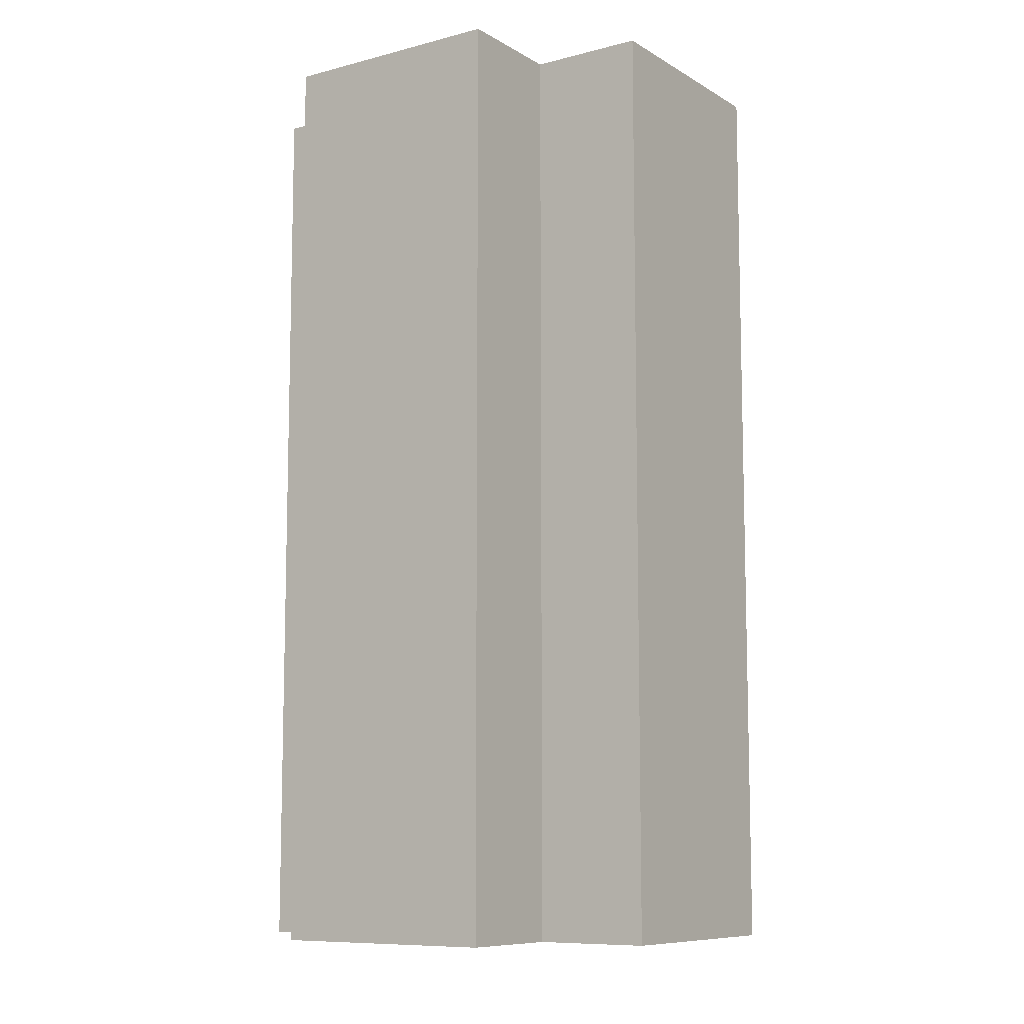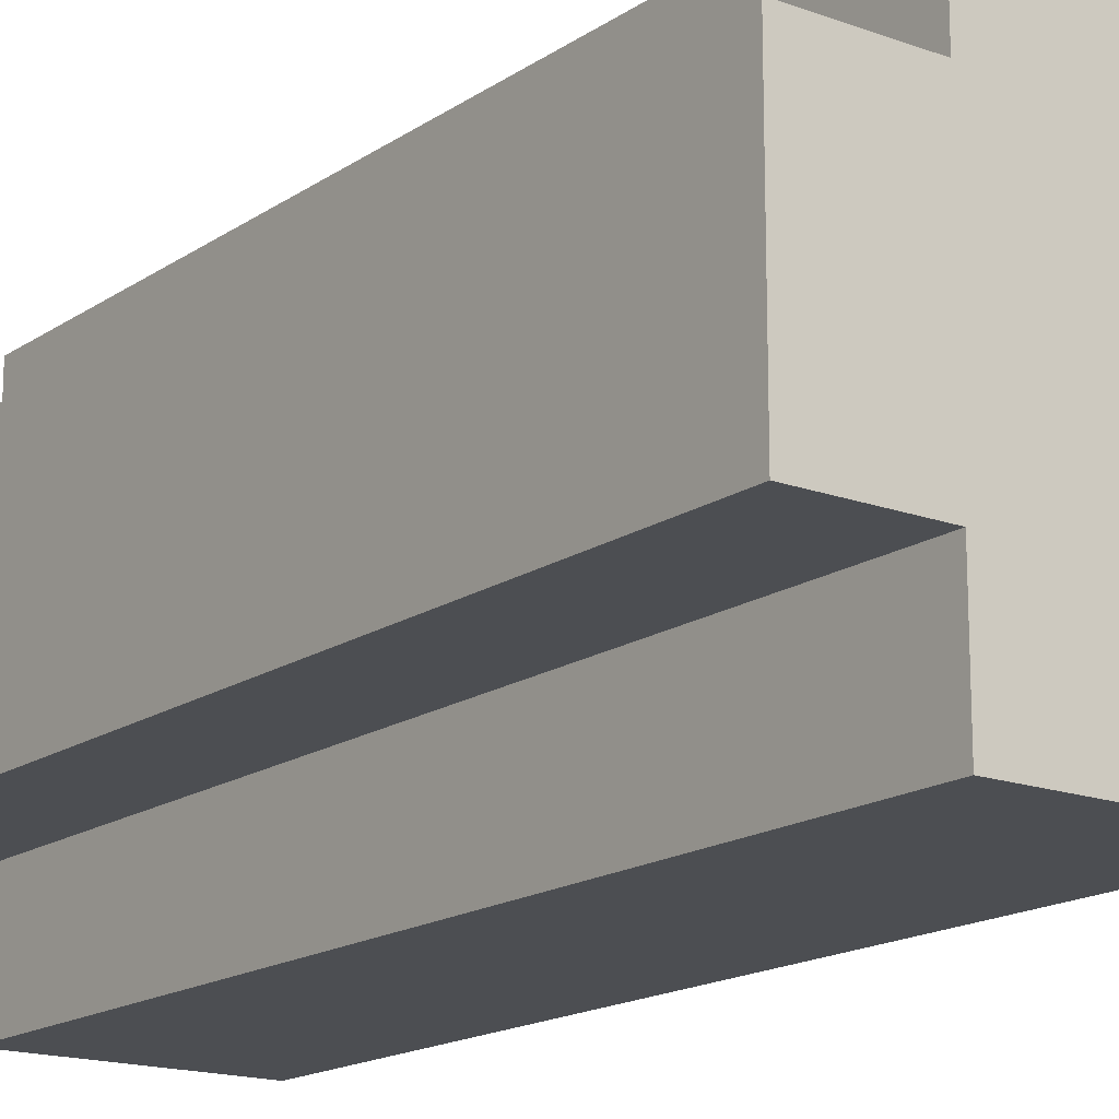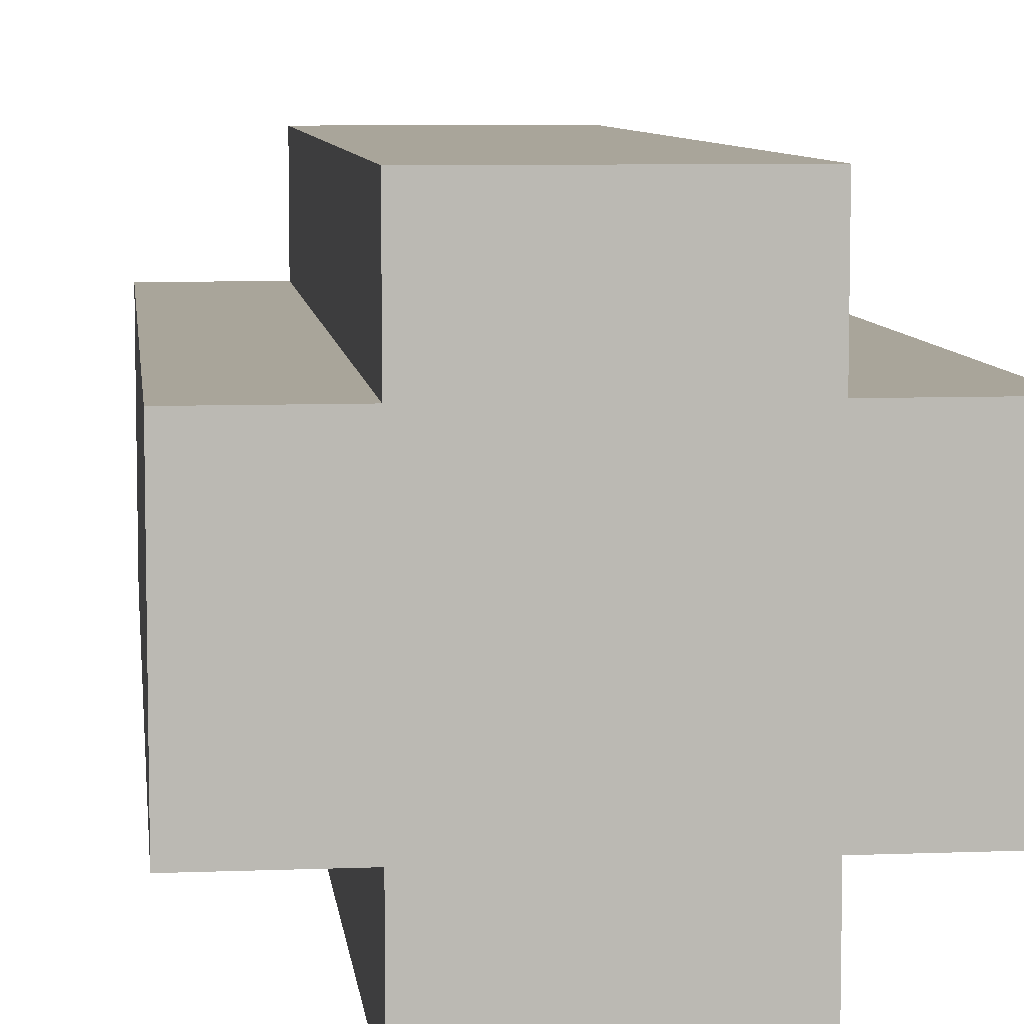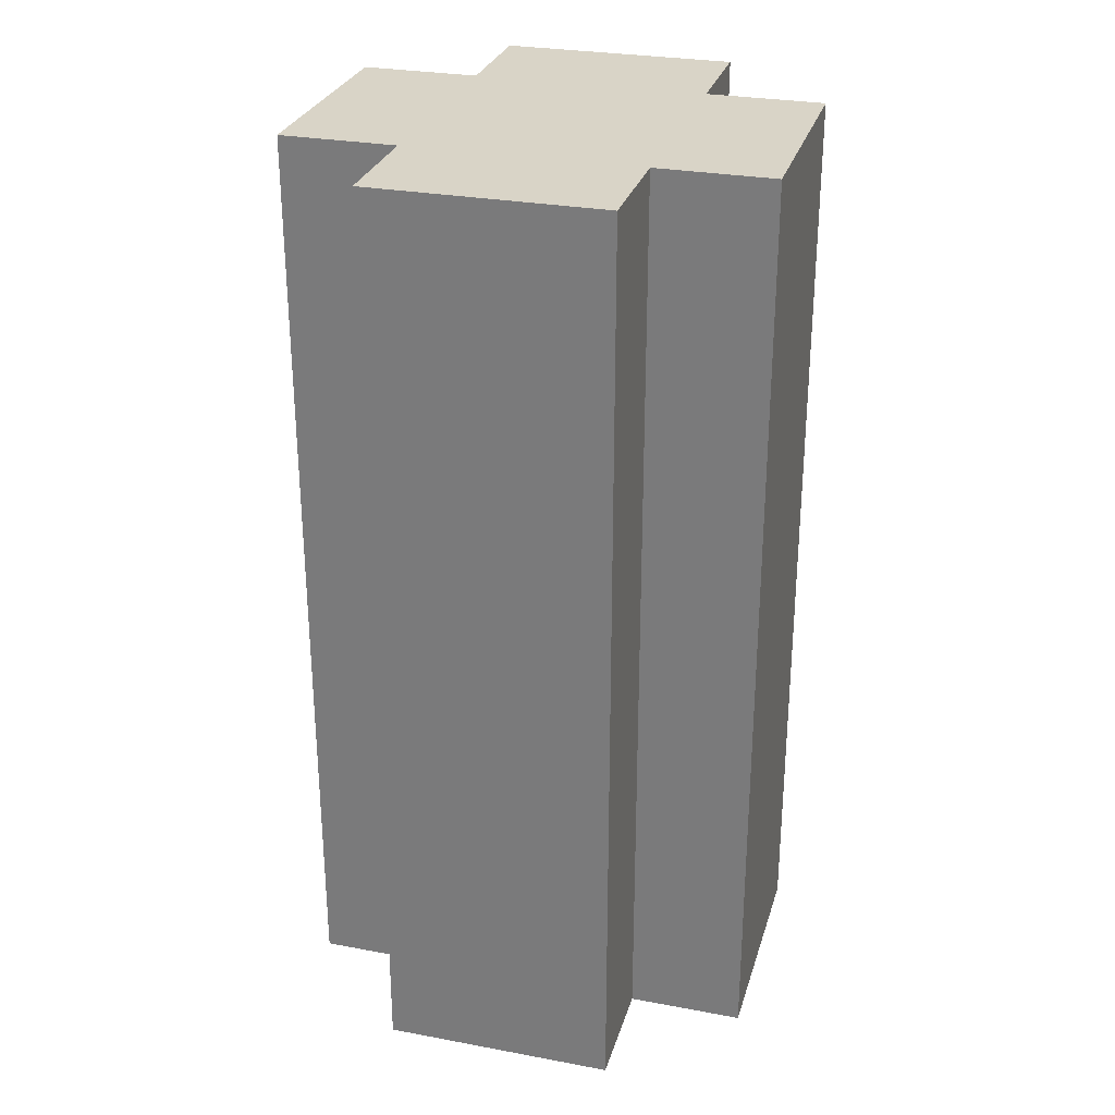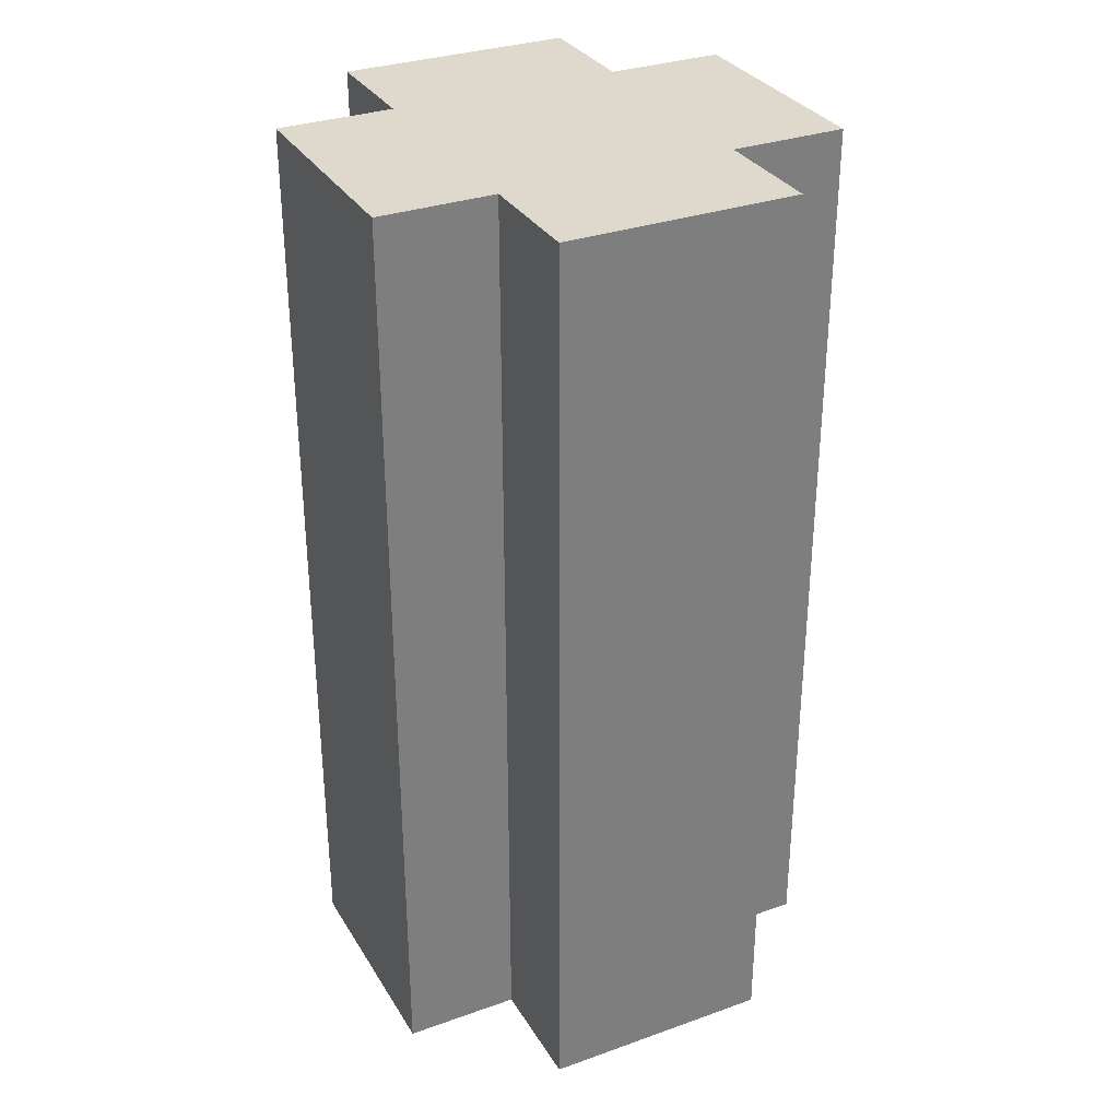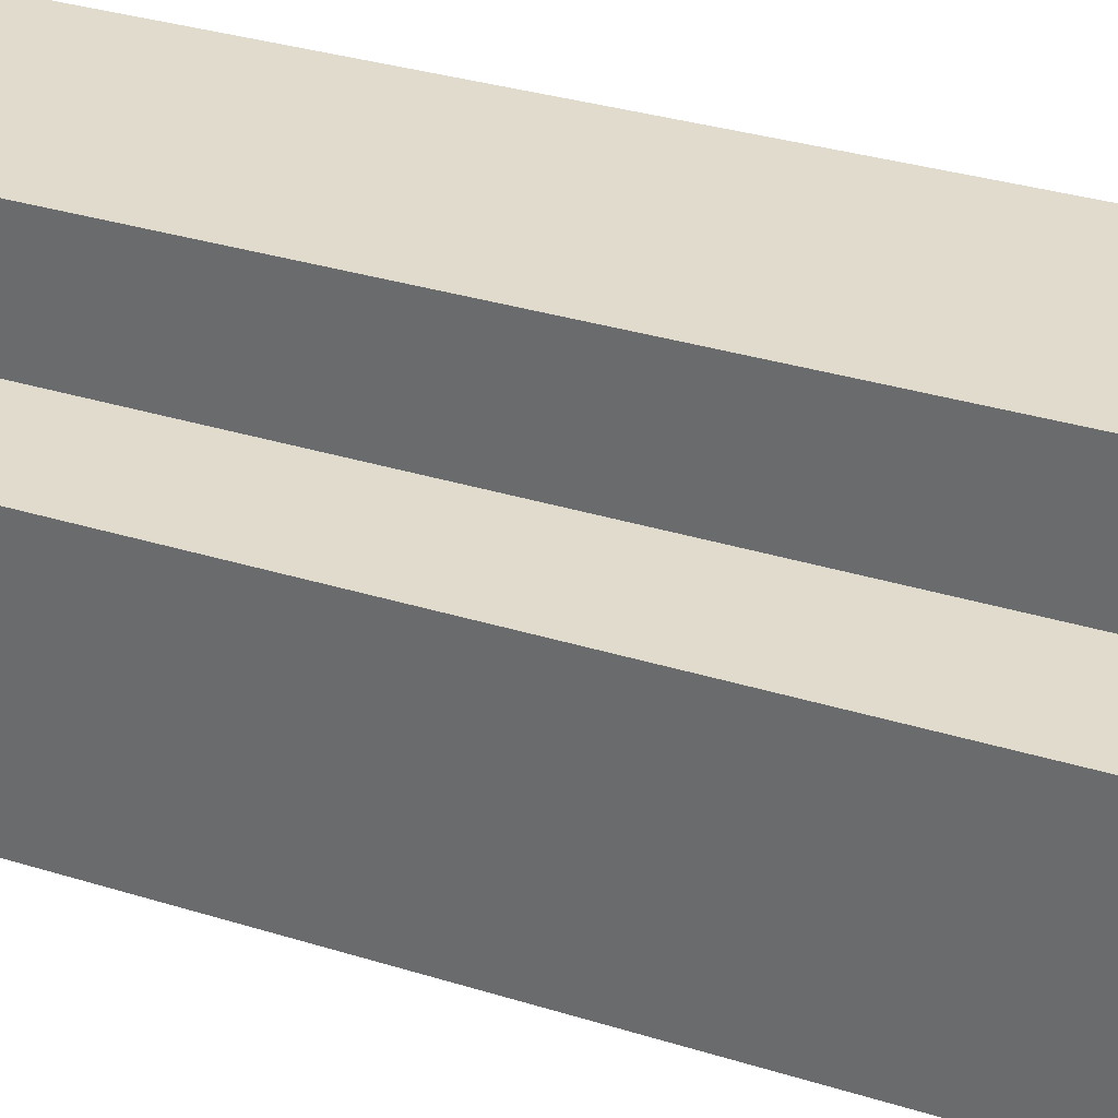
<metadata>
{"format":"obj","ext":"obj","renderer":"f3d","projection":"perspective","resolution":1024,"background":"white","views":[{"elev":-9.2,"azim":-145.7,"up":"+Y"},{"elev":-16.6,"azim":143.2,"up":"+Z"},{"elev":7.5,"azim":-6.4,"up":"+Z"},{"elev":28.6,"azim":105.6,"up":"+Y"},{"elev":31.9,"azim":153.5,"up":"+Y"},{"elev":33.2,"azim":-66.9,"up":"+Z"}]}
</metadata>
<code>
g BranchOak
v -2 0 1
v -2 0 -1
v -2 2 -0
v -2 2 -1
v -2 4 -0
v -2 4 -1
v -2 5 -0
v -2 5 -1
v -2 6 -0
v -2 6 -1
v -2 8 1
v -2 8 -1
v -1 0 2
v -1 0 1
v -1 0 -1
v -1 0 -2
v -1 1 2
v -1 1 1
v -1 2 2
v -1 2 1
v -1 2 -1
v -1 4 2
v -1 4 1
v -1 4 -1
v -1 5 -1
v -1 6 2
v -1 6 1
v -1 6 -1
v -1 6 -2
v -1 7 2
v -1 7 1
v -1 7 -1
v -1 7 -2
v -1 8 2
v -1 8 1
v -1 8 -1
v -1 8 -2
v 1 0 2
v 1 0 1
v 1 0 -1
v 1 0 -2
v 1 1 1
v 1 2 -1
v 1 3 -1
v 1 3 -2
v 1 4 1
v 1 5 -1
v 1 5 -2
v 1 6 1
v 1 8 2
v 1 8 1
v 1 8 -1
v 1 8 -2
v 2 0 1
v 2 0 -0
v 2 0 -1
v 2 1 1
v 2 1 -0
v 2 2 -0
v 2 2 -1
v 2 3 -0
v 2 3 -1
v 2 4 1
v 2 4 -0
v 2 6 1
v 2 6 -0
v 2 8 1
v 2 8 -1
v -1 0 2
v -1 1 2
v -1 2 2
v -1 4 2
v -1 6 2
v -1 7 2
v -1 8 2
v 0 0 2
v 0 1 2
v 0 2 2
v 0 4 2
v 0 6 2
v 0 7 2
v 1 0 2
v 1 8 2
v -2 0 1
v -2 8 1
v -1 0 1
v -1 1 1
v -1 2 1
v -1 4 1
v -1 6 1
v -1 7 1
v -1 8 1
v 1 0 1
v 1 1 1
v 1 4 1
v 1 6 1
v 1 8 1
v 2 0 1
v 2 1 1
v 2 4 1
v 2 6 1
v 2 8 1
v -2 0 -1
v -2 2 -1
v -2 4 -1
v -2 5 -1
v -2 6 -1
v -2 8 -1
v -1 0 -1
v -1 2 -1
v -1 4 -1
v -1 5 -1
v -1 6 -1
v -1 7 -1
v -1 8 -1
v 1 0 -1
v 1 2 -1
v 1 3 -1
v 1 5 -1
v 1 8 -1
v 2 0 -1
v 2 2 -1
v 2 3 -1
v 2 8 -1
v -1 0 -2
v -1 6 -2
v -1 7 -2
v -1 8 -2
v 0 3 -2
v 0 5 -2
v 0 6 -2
v 0 7 -2
v 1 0 -2
v 1 3 -2
v 1 5 -2
v 1 8 -2
v -1 0 2
v 0 0 2
v 1 0 2
v -2 0 1
v -1 0 1
v 0 0 1
v 1 0 1
v 2 0 1
v 1 0 -0
v 2 0 -0
v -2 0 -1
v -1 0 -1
v 1 0 -1
v 2 0 -1
v -1 0 -2
v 1 0 -2
v -1 8 2
v 1 8 2
v -2 8 1
v -1 8 1
v 1 8 1
v 2 8 1
v -2 8 -1
v -1 8 -1
v 1 8 -1
v 2 8 -1
v -1 8 -2
v 1 8 -2
f 3 2 1
f 4 2 3
f 5 3 1
f 5 4 3
f 6 4 5
f 7 5 1
f 7 6 5
f 8 6 7
f 9 7 1
f 9 8 7
f 10 8 9
f 11 9 1
f 11 10 9
f 12 10 11
f 17 14 13
f 18 14 17
f 19 18 17
f 20 18 19
f 21 16 15
f 22 20 19
f 23 20 22
f 24 16 21
f 25 16 24
f 26 23 22
f 27 23 26
f 28 16 25
f 29 16 28
f 30 27 26
f 31 27 30
f 32 29 28
f 33 29 32
f 34 31 30
f 35 31 34
f 36 33 32
f 37 33 36
f 38 39 42
f 40 41 43
f 43 41 44
f 44 41 45
f 38 42 46
f 44 45 47
f 47 45 48
f 38 46 49
f 38 49 50
f 50 49 51
f 47 48 52
f 52 48 53
f 54 55 57
f 55 56 58
f 57 55 58
f 57 58 59
f 58 56 59
f 59 56 60
f 57 59 61
f 59 60 61
f 61 60 62
f 57 61 63
f 61 62 63
f 63 62 64
f 63 64 65
f 64 62 66
f 65 64 66
f 65 66 67
f 66 62 68
f 67 66 68
f 76 70 69
f 77 71 70
f 77 70 76
f 78 72 71
f 78 71 77
f 79 73 72
f 79 72 78
f 80 74 73
f 80 73 79
f 81 75 74
f 81 74 80
f 82 80 79
f 82 77 76
f 82 81 80
f 82 79 78
f 82 78 77
f 83 75 81
f 83 81 82
f 86 85 84
f 87 85 86
f 88 85 87
f 89 85 88
f 90 85 89
f 91 85 90
f 92 85 91
f 98 94 93
f 99 95 94
f 99 94 98
f 100 96 95
f 100 95 99
f 101 97 96
f 101 96 100
f 102 97 101
f 103 104 109
f 104 105 110
f 109 104 110
f 105 106 111
f 110 105 111
f 106 107 112
f 111 106 112
f 107 108 113
f 112 107 113
f 113 108 114
f 114 108 115
f 116 117 121
f 117 118 122
f 121 117 122
f 119 120 123
f 122 118 123
f 118 119 123
f 123 120 124
f 125 126 129
f 129 126 130
f 126 127 131
f 130 126 131
f 127 128 132
f 131 127 132
f 125 129 133
f 129 130 134
f 133 129 134
f 130 131 135
f 134 130 135
f 131 132 135
f 132 128 136
f 135 132 136
f 141 138 137
f 142 139 138
f 142 138 141
f 143 139 142
f 145 141 140
f 145 144 143
f 145 143 142
f 145 142 141
f 146 144 145
f 147 145 140
f 147 146 145
f 148 146 147
f 149 146 148
f 150 146 149
f 151 149 148
f 152 149 151
f 153 154 156
f 156 154 157
f 155 156 159
f 157 158 159
f 156 157 159
f 159 158 160
f 160 158 161
f 161 158 162
f 160 161 163
f 163 161 164

</code>
